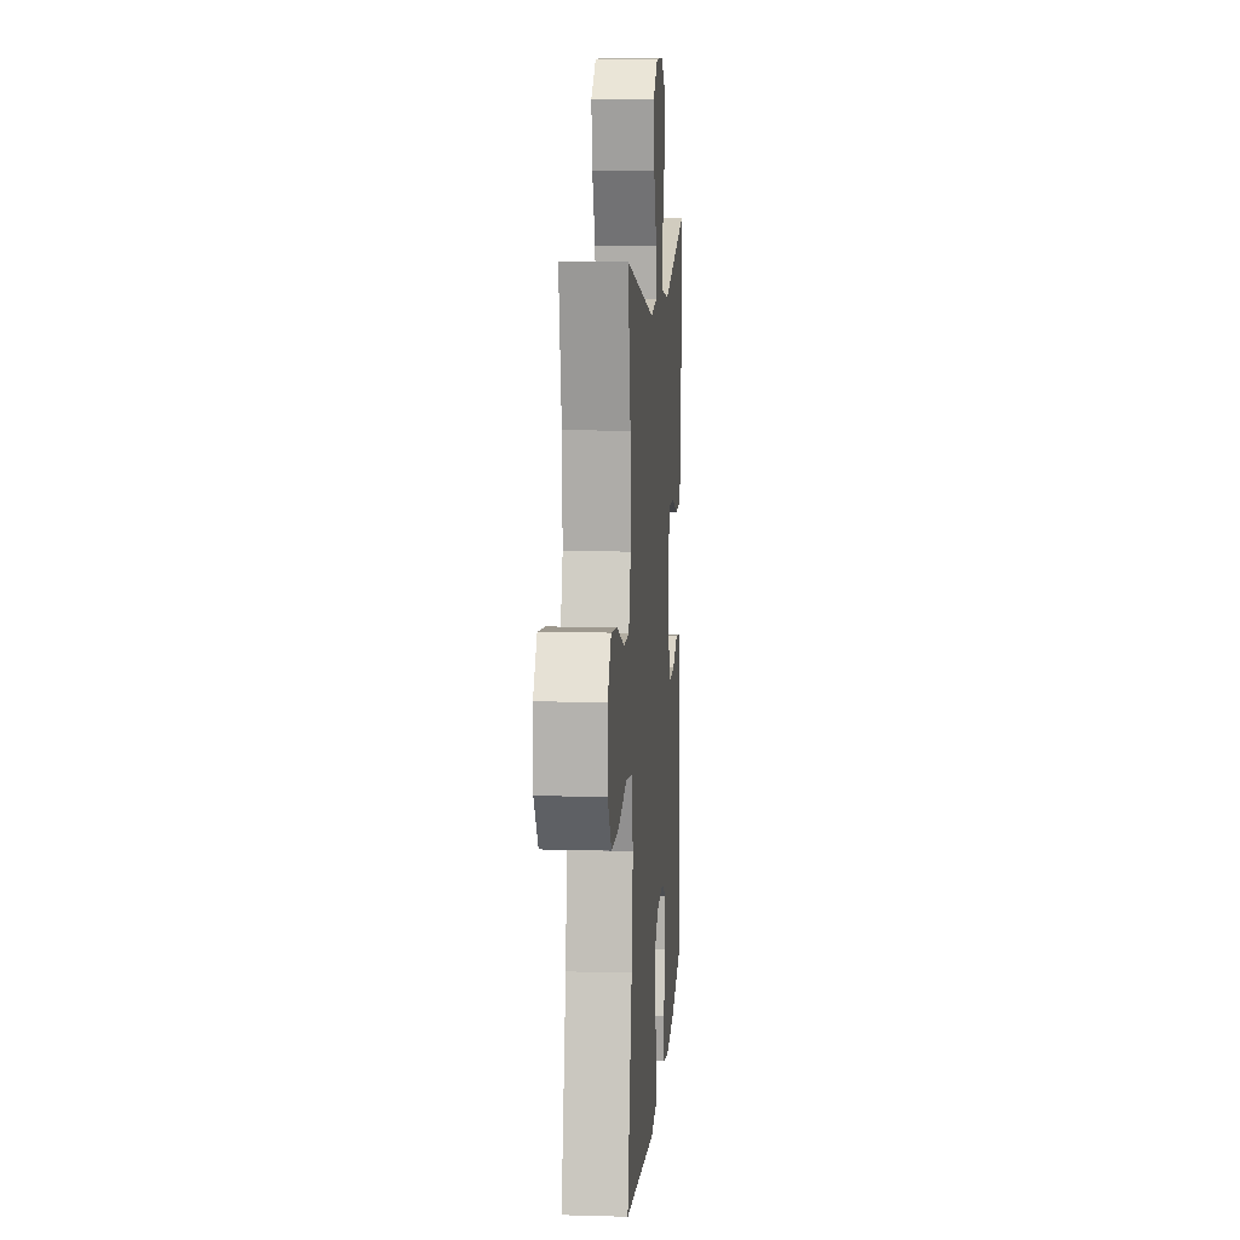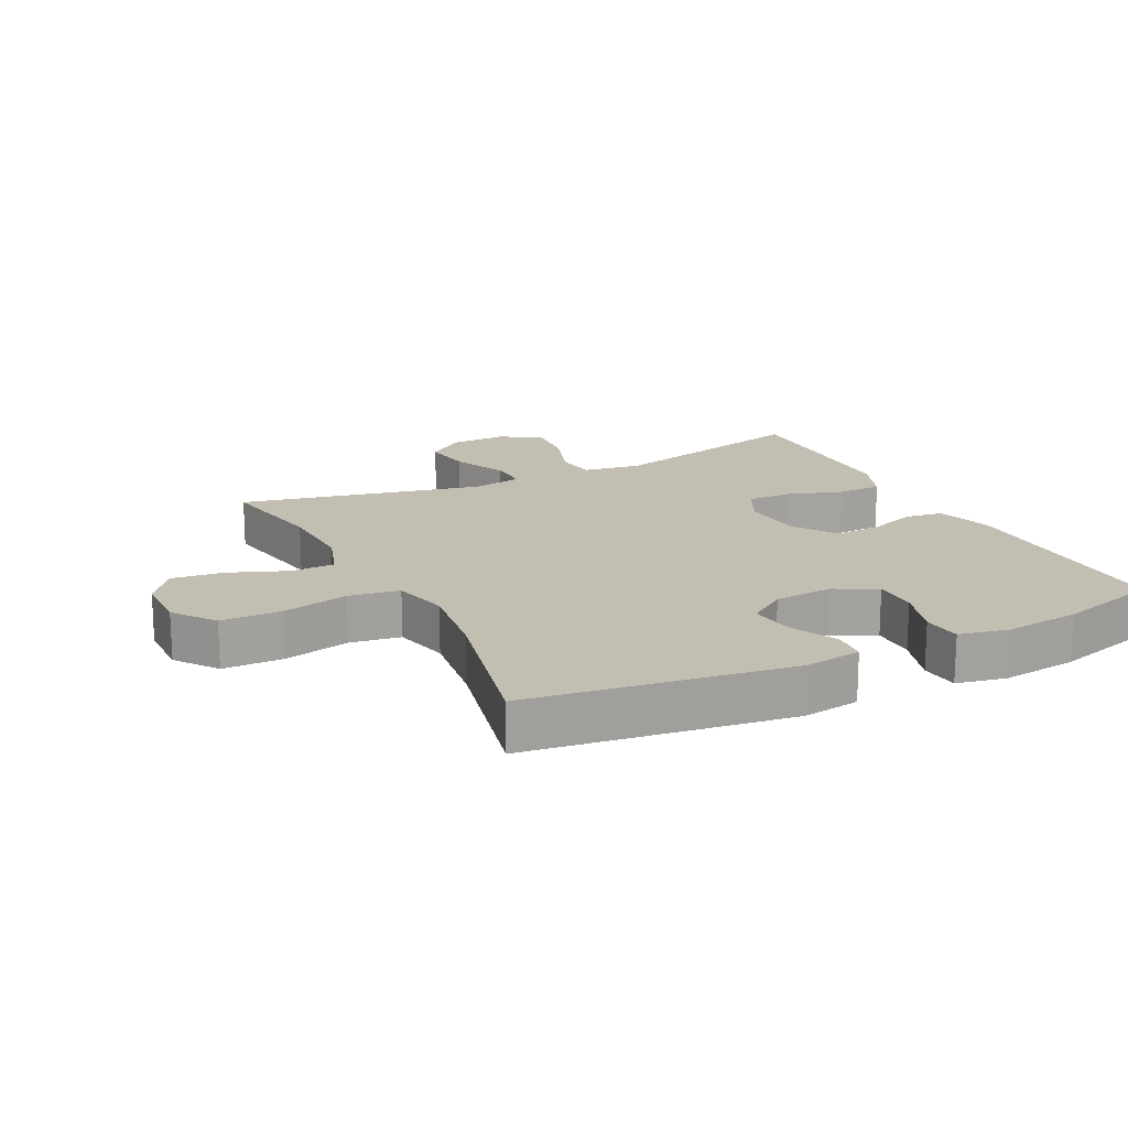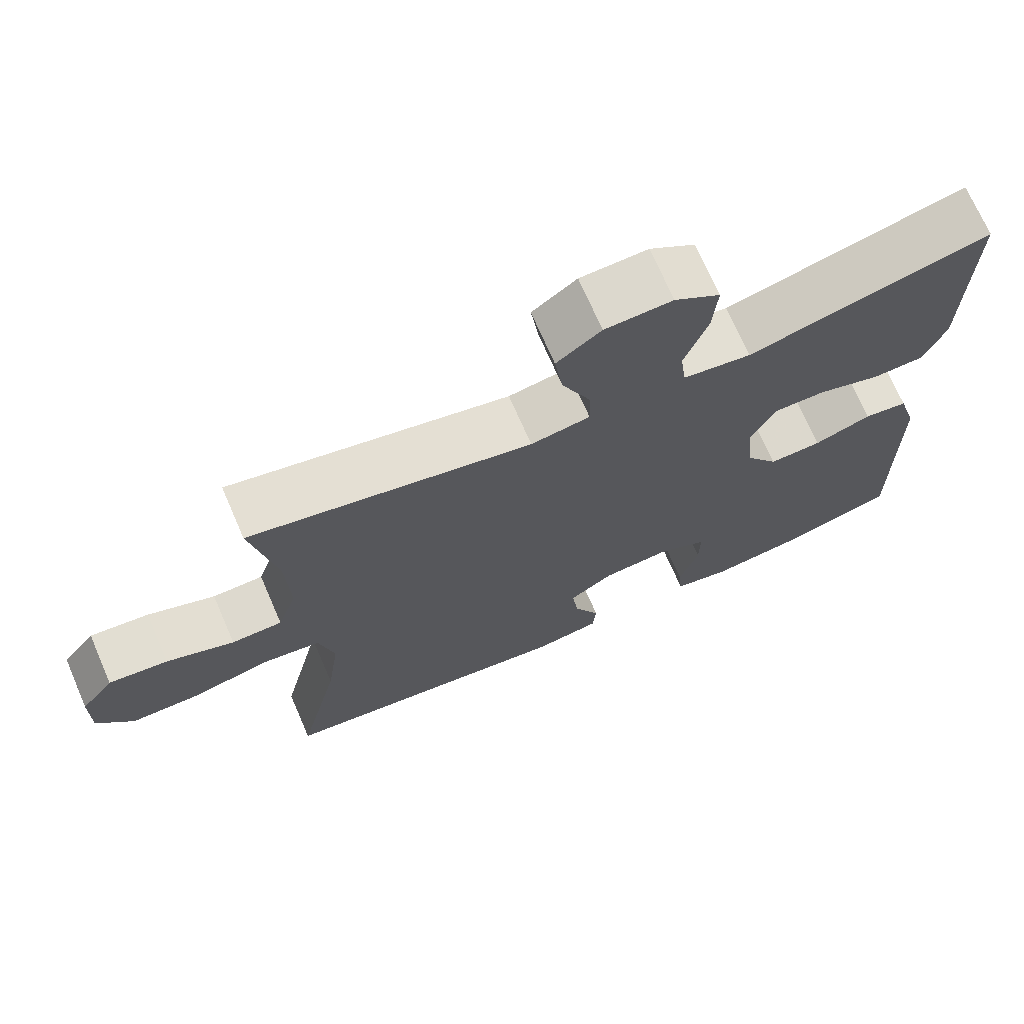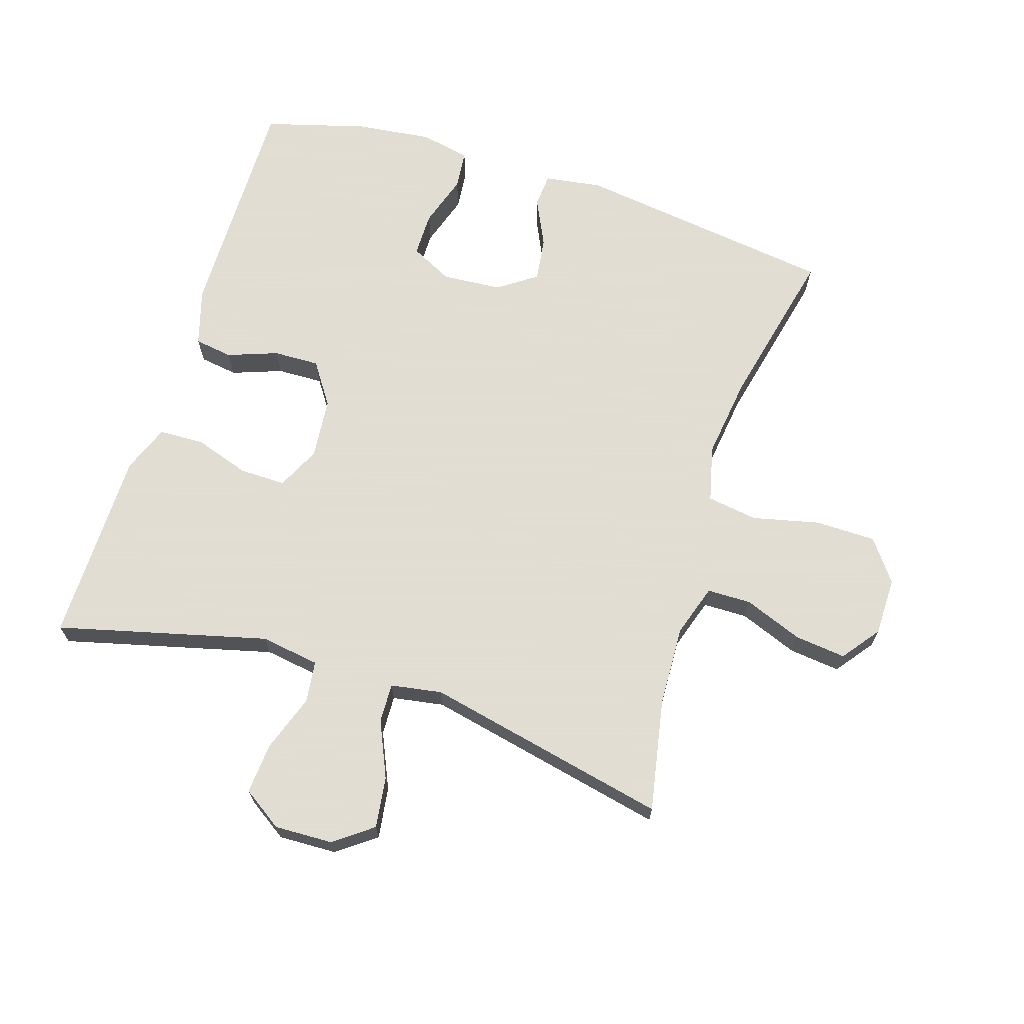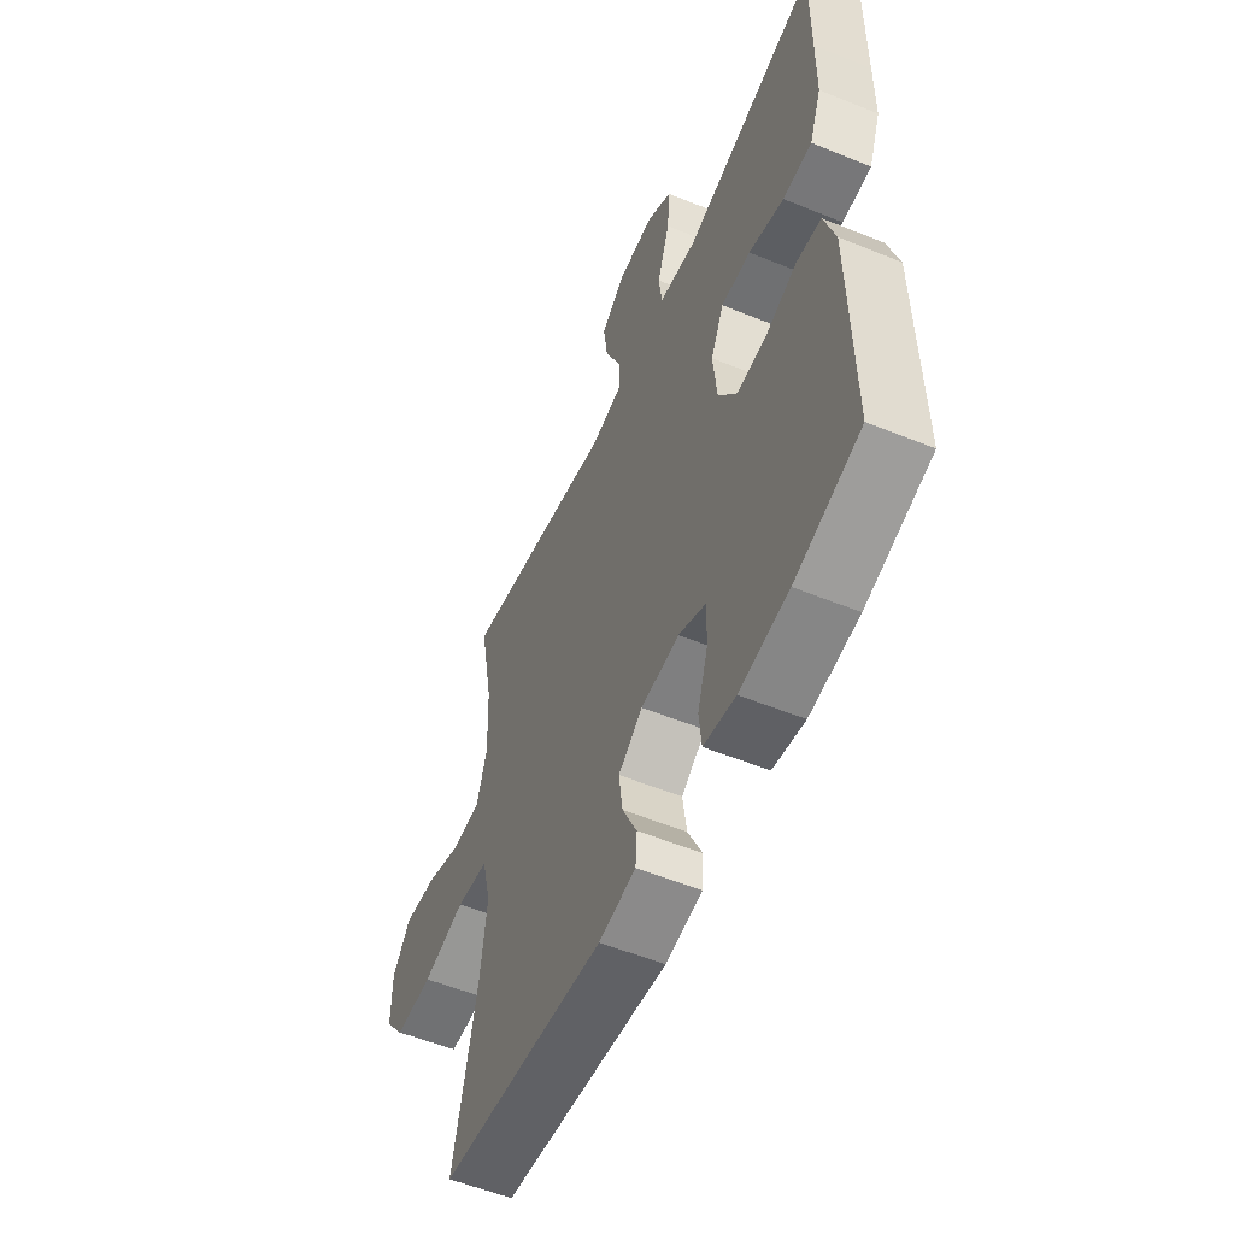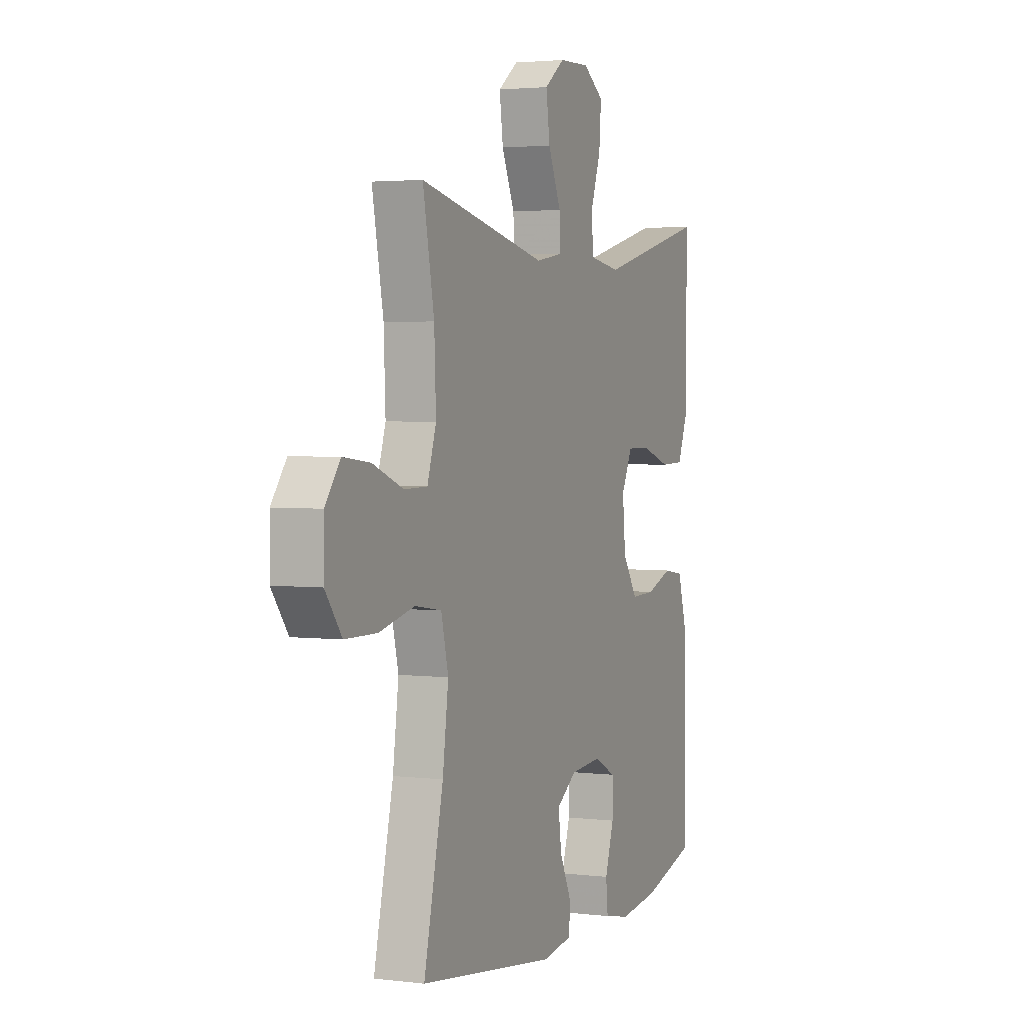
<metadata>
{"format":"obj","ext":"obj","renderer":"f3d","projection":"perspective","resolution":1024,"background":"white","views":[{"elev":10.0,"azim":94.2,"up":"+Z"},{"elev":17.5,"azim":153.6,"up":"+Y"},{"elev":71.3,"azim":156.5,"up":"+Z"},{"elev":68.1,"azim":17.5,"up":"+Y"},{"elev":-55.7,"azim":-113.1,"up":"+Z"},{"elev":2.9,"azim":112.9,"up":"+Z"}]}
</metadata>
<code>
v -0.5 0.07 -0.5
v -0.496 0.07 -0.141
v -0.47 0.07 -0.053
v -0.411 0.07 -0.044
v -0.334 0.07 -0.072
v -0.263 0.07 -0.074
v -0.219 0.07 -0.009
v -0.21 0.07 0.086
v -0.242 0.07 0.152
v -0.313 0.07 0.151
v -0.398 0.07 0.123
v -0.468 0.07 0.125
v -0.497 0.07 0.199
v -0.498 0.07 0.314
v -0.5 0.07 0.5
v -0.176 0.07 0.418
v -0.085 0.07 0.432
v -0.077 0.07 0.496
v -0.108 0.07 0.585
v -0.114 0.07 0.663
v -0.053 0.07 0.704
v 0.037 0.07 0.701
v 0.096 0.07 0.657
v 0.085 0.07 0.578
v 0.047 0.07 0.492
v 0.045 0.07 0.431
v 0.124 0.07 0.418
v 0.5 0.07 0.5
v 0.467 0.07 0.327
v 0.462 0.07 0.202
v 0.488 0.07 0.122
v 0.556 0.07 0.121
v 0.646 0.07 0.156
v 0.725 0.07 0.165
v 0.769 0.07 0.107
v 0.77 0.07 0.017
v 0.722 0.07 -0.047
v 0.629 0.07 -0.048
v 0.525 0.07 -0.024
v 0.447 0.07 -0.036
v 0.426 0.07 -0.123
v 0.443 0.07 -0.251
v 0.5 0.07 -0.5
v 0.097 0.07 -0.555
v 0.008 0.07 -0.542
v 0.004 0.07 -0.49
v 0.039 0.07 -0.416
v 0.048 0.07 -0.348
v -0.011 0.07 -0.307
v -0.103 0.07 -0.3
v -0.168 0.07 -0.333
v -0.168 0.07 -0.402
v -0.142 0.07 -0.482
v -0.148 0.07 -0.542
v -0.225 0.07 -0.558
v -0.343 0.07 -0.544
v -0.5 0 -0.5
v -0.496 0 -0.141
v -0.47 0 -0.053
v -0.411 0 -0.044
v -0.334 0 -0.072
v -0.263 0 -0.074
v -0.219 0 -0.009
v -0.21 0 0.086
v -0.242 0 0.152
v -0.313 0 0.151
v -0.398 0 0.123
v -0.468 0 0.125
v -0.497 0 0.199
v -0.498 0 0.314
v -0.5 0 0.5
v -0.176 0 0.418
v -0.085 0 0.432
v -0.077 0 0.496
v -0.108 0 0.585
v -0.114 0 0.663
v -0.053 0 0.704
v 0.037 0 0.701
v 0.096 0 0.657
v 0.085 0 0.578
v 0.047 0 0.492
v 0.045 0 0.431
v 0.124 0 0.418
v 0.5 0 0.5
v 0.467 0 0.327
v 0.462 0 0.202
v 0.488 0 0.122
v 0.556 0 0.121
v 0.646 0 0.156
v 0.725 0 0.165
v 0.769 0 0.107
v 0.77 0 0.017
v 0.722 0 -0.047
v 0.629 0 -0.048
v 0.525 0 -0.024
v 0.447 0 -0.036
v 0.426 0 -0.123
v 0.443 0 -0.251
v 0.5 0 -0.5
v 0.097 0 -0.555
v 0.008 0 -0.542
v 0.004 0 -0.49
v 0.039 0 -0.416
v 0.048 0 -0.348
v -0.011 0 -0.307
v -0.103 0 -0.3
v -0.168 0 -0.333
v -0.168 0 -0.402
v -0.142 0 -0.482
v -0.148 0 -0.542
v -0.225 0 -0.558
v -0.343 0 -0.544
f 52 53 54 55
f 51 52 55 56
f 44 45 46 47
f 42 43 44 47
f 41 42 47 48
f 40 41 48 49
f 36 37 38 39
f 36 39 40
f 35 36 40
f 32 33 34 35
f 31 32 35 40
f 30 31 40 49
f 27 28 29
f 26 27 29 30
f 22 23 24 25
f 22 25 26
f 21 22 26
f 18 19 20 21
f 18 21 26
f 17 18 26 30
f 14 15 16
f 10 11 12 13
f 9 10 13 14
f 2 3 4 5
f 2 5 6
f 51 56 1 2
f 50 51 2 6
f 49 50 6 7
f 30 49 7 8
f 17 30 8 9
f 9 14 16 17
f 111 110 109 108
f 112 111 108 107
f 103 102 101 100
f 103 100 99 98
f 104 103 98 97
f 105 104 97 96
f 95 94 93 92
f 96 95 92
f 96 92 91
f 91 90 89 88
f 96 91 88 87
f 105 96 87 86
f 85 84 83
f 86 85 83 82
f 81 80 79 78
f 82 81 78
f 82 78 77
f 77 76 75 74
f 82 77 74
f 86 82 74 73
f 72 71 70
f 69 68 67 66
f 70 69 66 65
f 61 60 59 58
f 62 61 58
f 58 57 112 107
f 62 58 107 106
f 63 62 106 105
f 64 63 105 86
f 65 64 86 73
f 73 72 70 65
f 1 57 58 2
f 2 58 59 3
f 3 59 60 4
f 4 60 61 5
f 5 61 62 6
f 6 62 63 7
f 7 63 64 8
f 8 64 65 9
f 9 65 66 10
f 10 66 67 11
f 11 67 68 12
f 12 68 69 13
f 13 69 70 14
f 14 70 71 15
f 15 71 72 16
f 16 72 73 17
f 17 73 74 18
f 18 74 75 19
f 19 75 76 20
f 20 76 77 21
f 21 77 78 22
f 22 78 79 23
f 23 79 80 24
f 24 80 81 25
f 25 81 82 26
f 26 82 83 27
f 27 83 84 28
f 28 84 85 29
f 29 85 86 30
f 30 86 87 31
f 31 87 88 32
f 32 88 89 33
f 33 89 90 34
f 34 90 91 35
f 35 91 92 36
f 36 92 93 37
f 37 93 94 38
f 38 94 95 39
f 39 95 96 40
f 40 96 97 41
f 41 97 98 42
f 42 98 99 43
f 43 99 100 44
f 44 100 101 45
f 45 101 102 46
f 46 102 103 47
f 47 103 104 48
f 48 104 105 49
f 49 105 106 50
f 50 106 107 51
f 51 107 108 52
f 52 108 109 53
f 53 109 110 54
f 54 110 111 55
f 55 111 112 56
f 56 112 57 1

</code>
